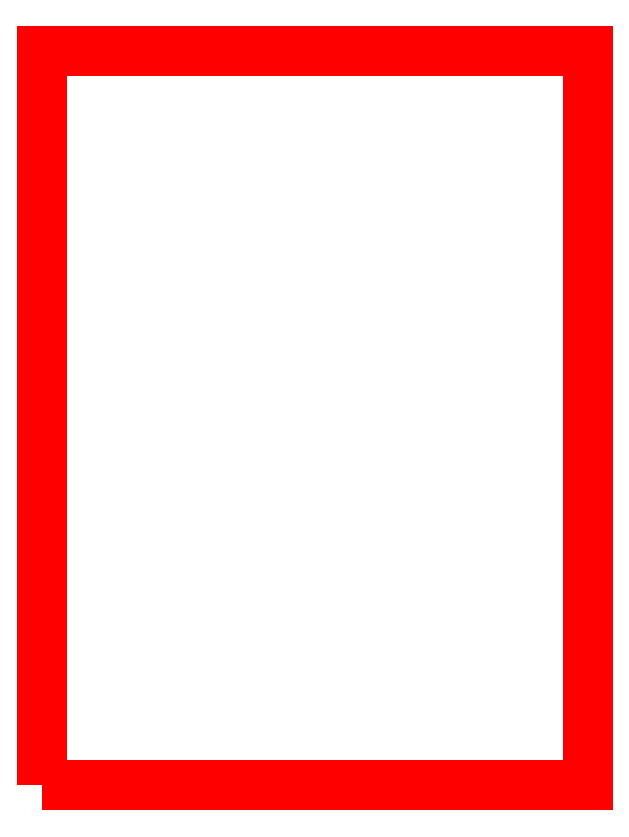
<metadata>
{"format":"dxf","ext":"dxf","renderer":"ezdxf+matplotlib","layout":"modelspace","background":"white","min_lineweight":24,"dpi":150}
</metadata>
<code>
0
SECTION
2
ENTITIES
0
POLYLINE
8
PartCut
66
1
10
0
20
0
30
0
39
-0.7
70
1
0
VERTEX
8
PartCut
10
0
20
0
30
0
0
VERTEX
8
PartCut
10
28.97
20
0
30
0
0
VERTEX
8
PartCut
10
28.97
20
39
30
0
0
VERTEX
8
PartCut
10
0
20
39
30
0
0
SEQEND
8
PartCut
0
ENDSEC
0
EOF

</code>
